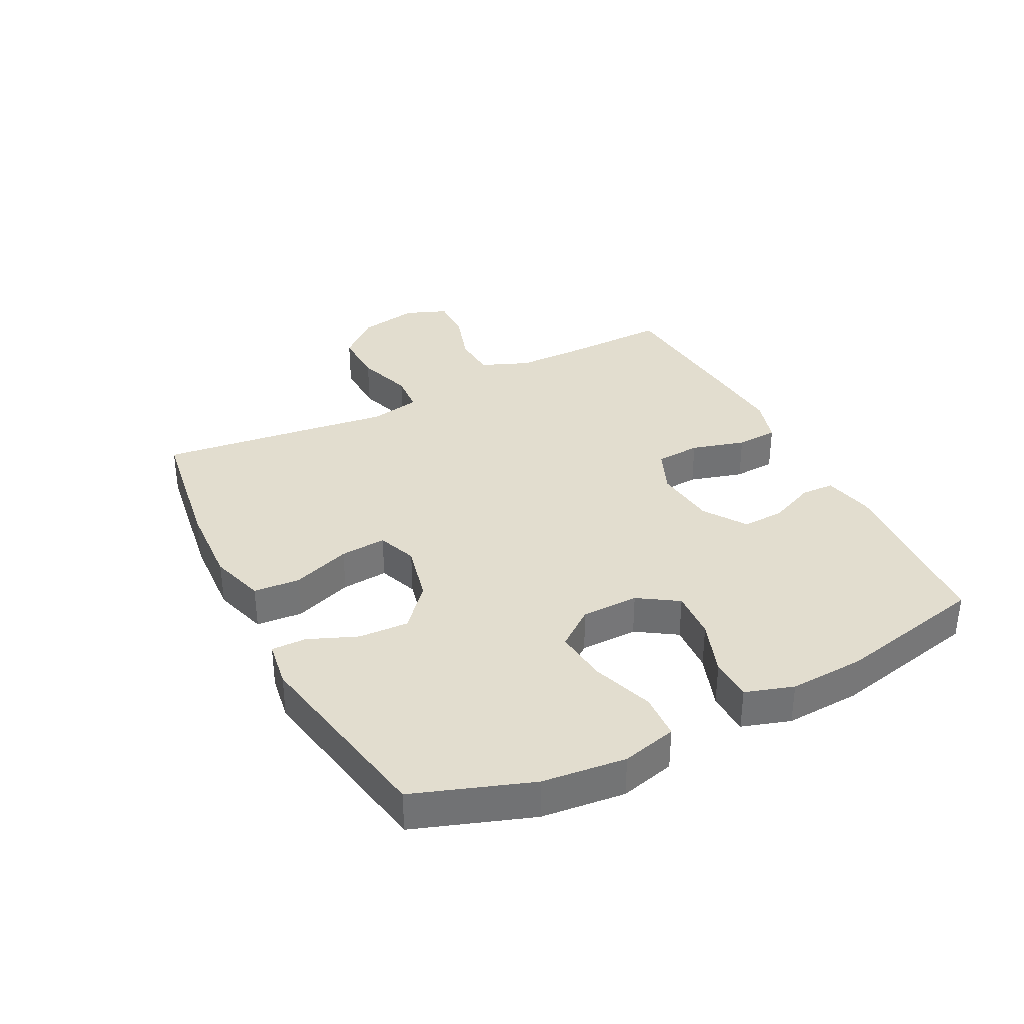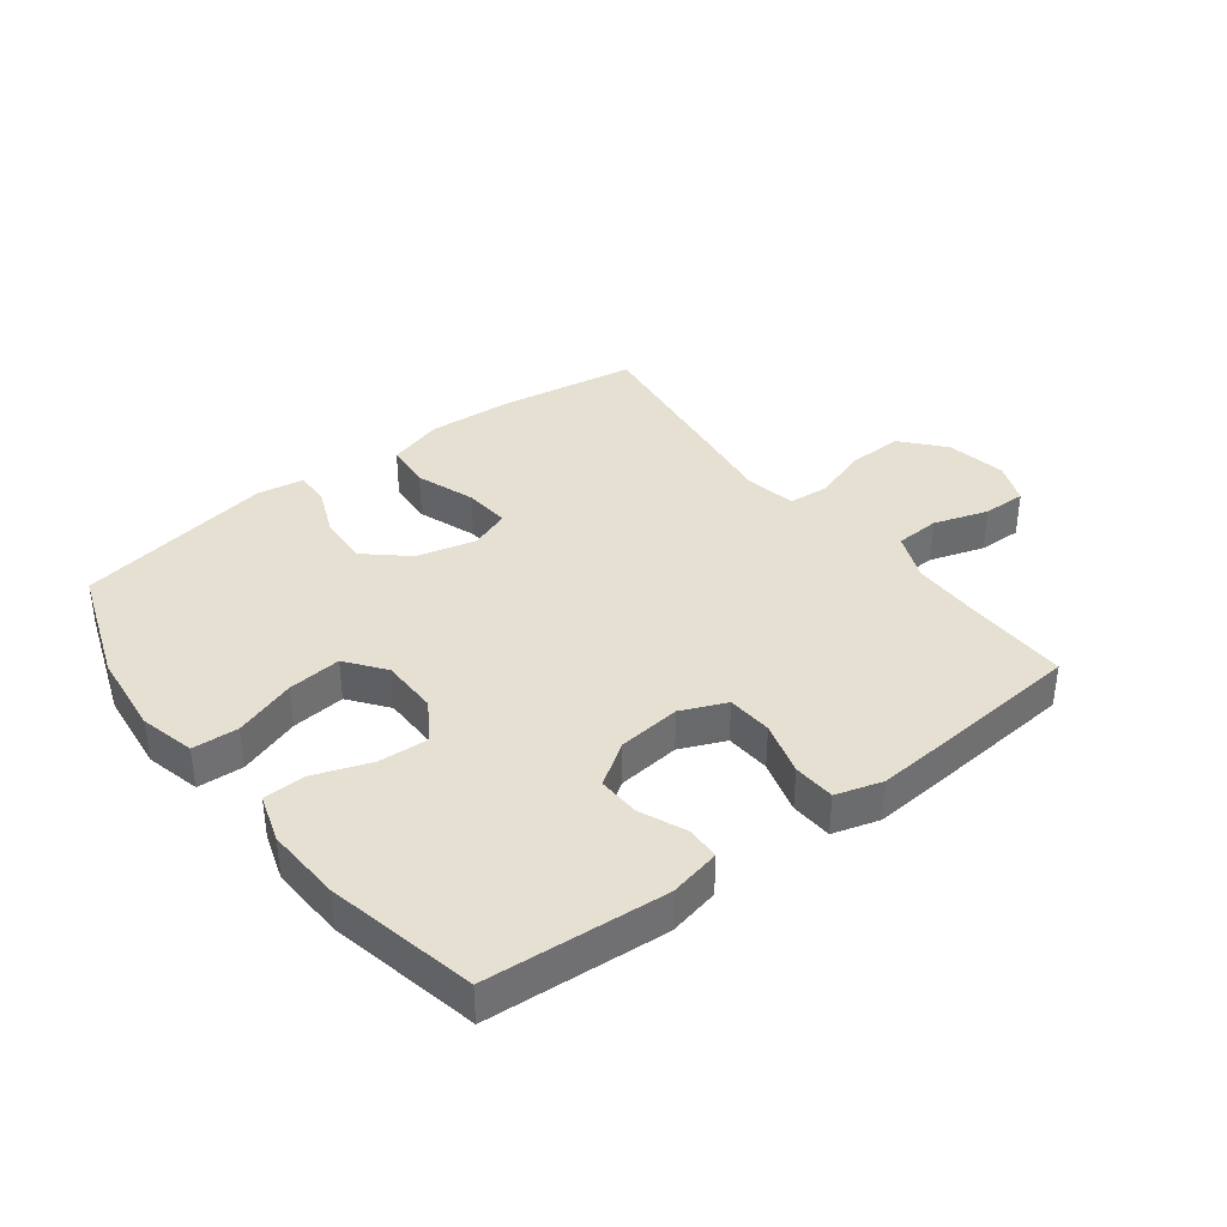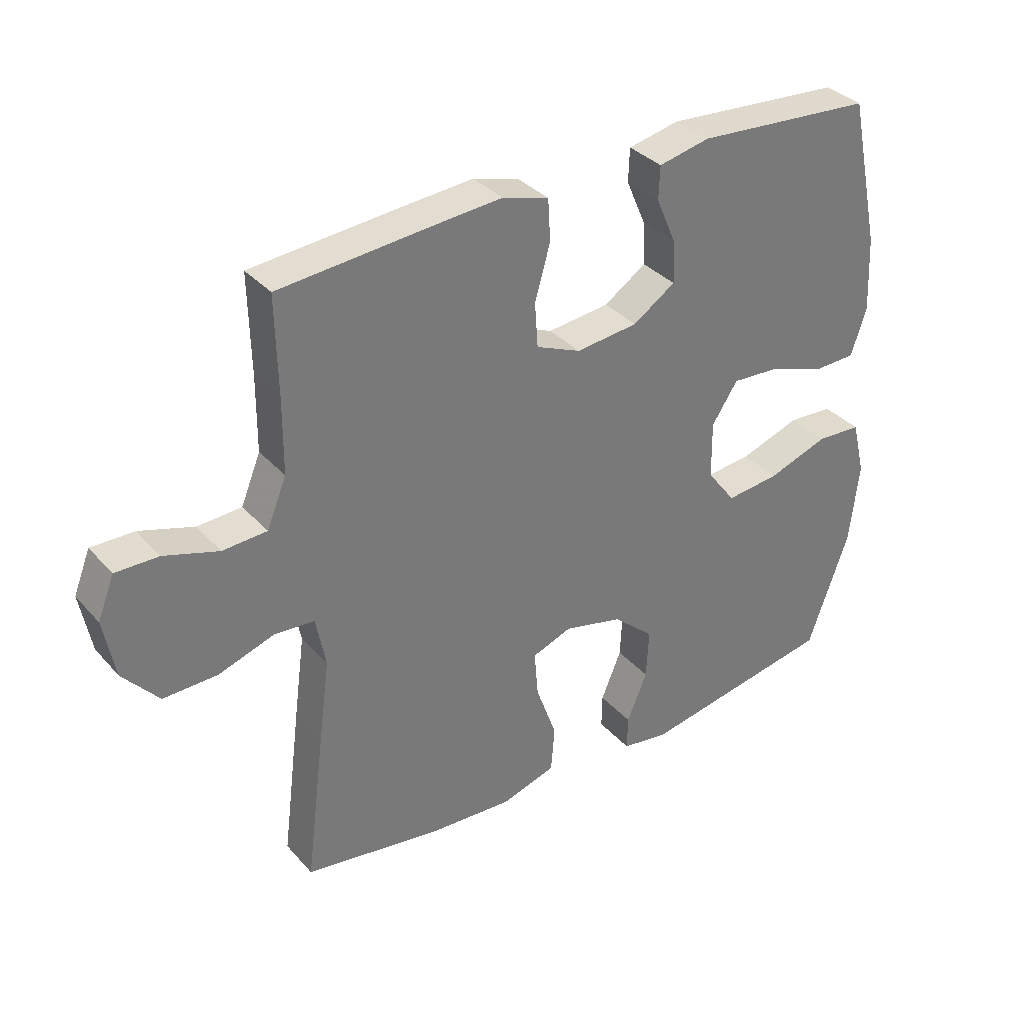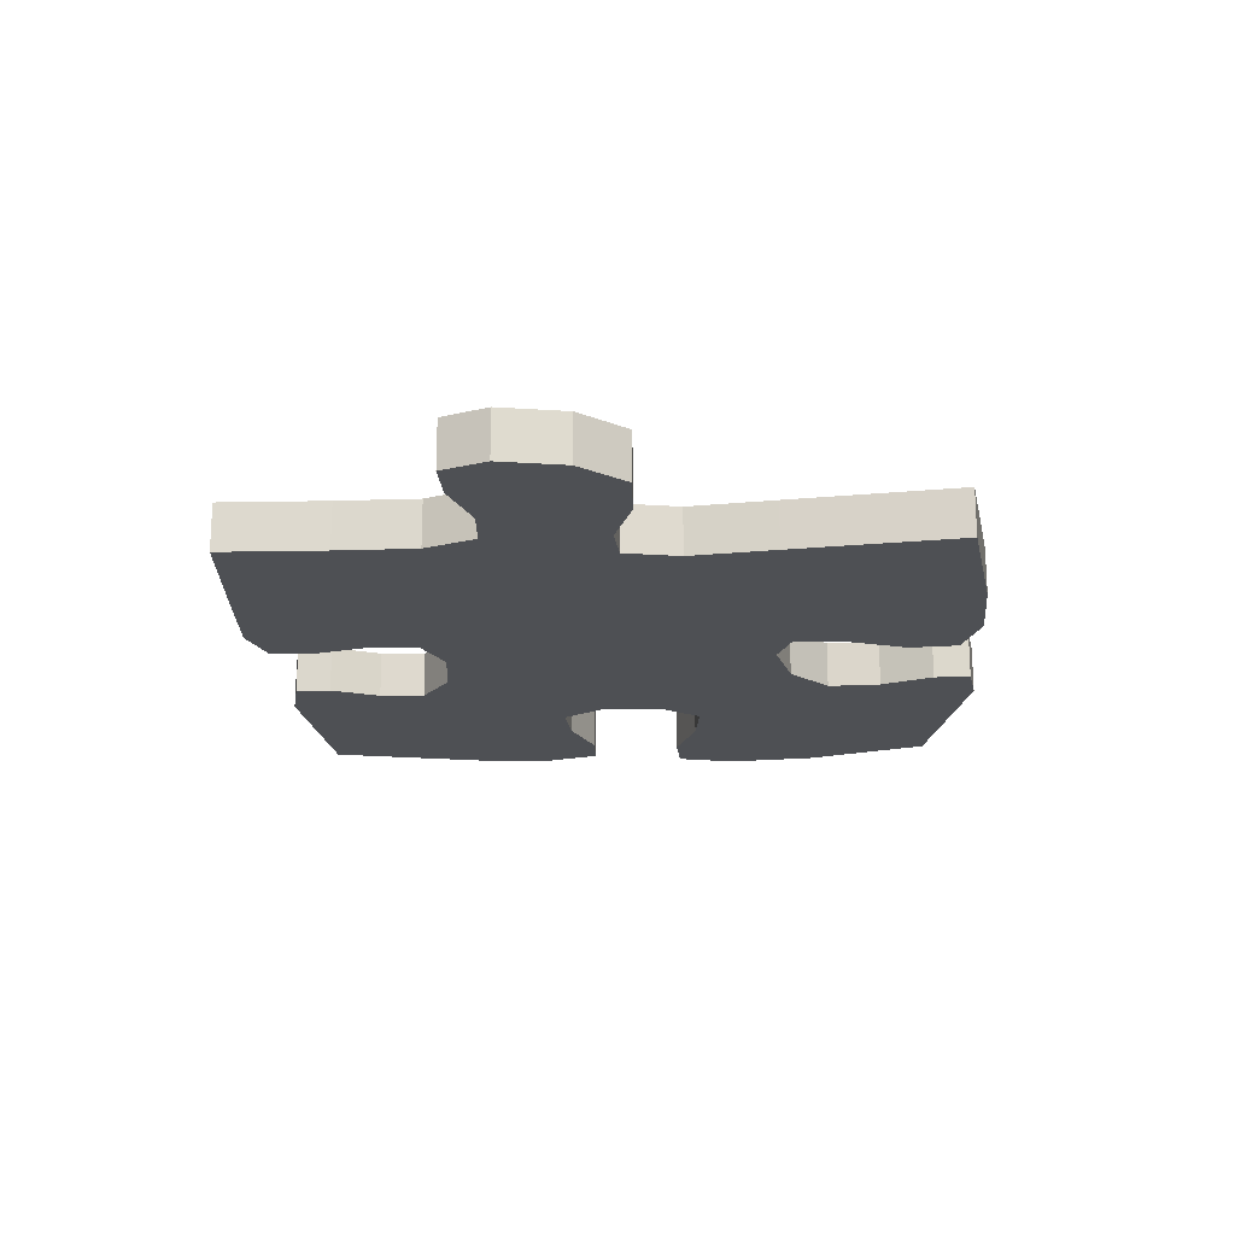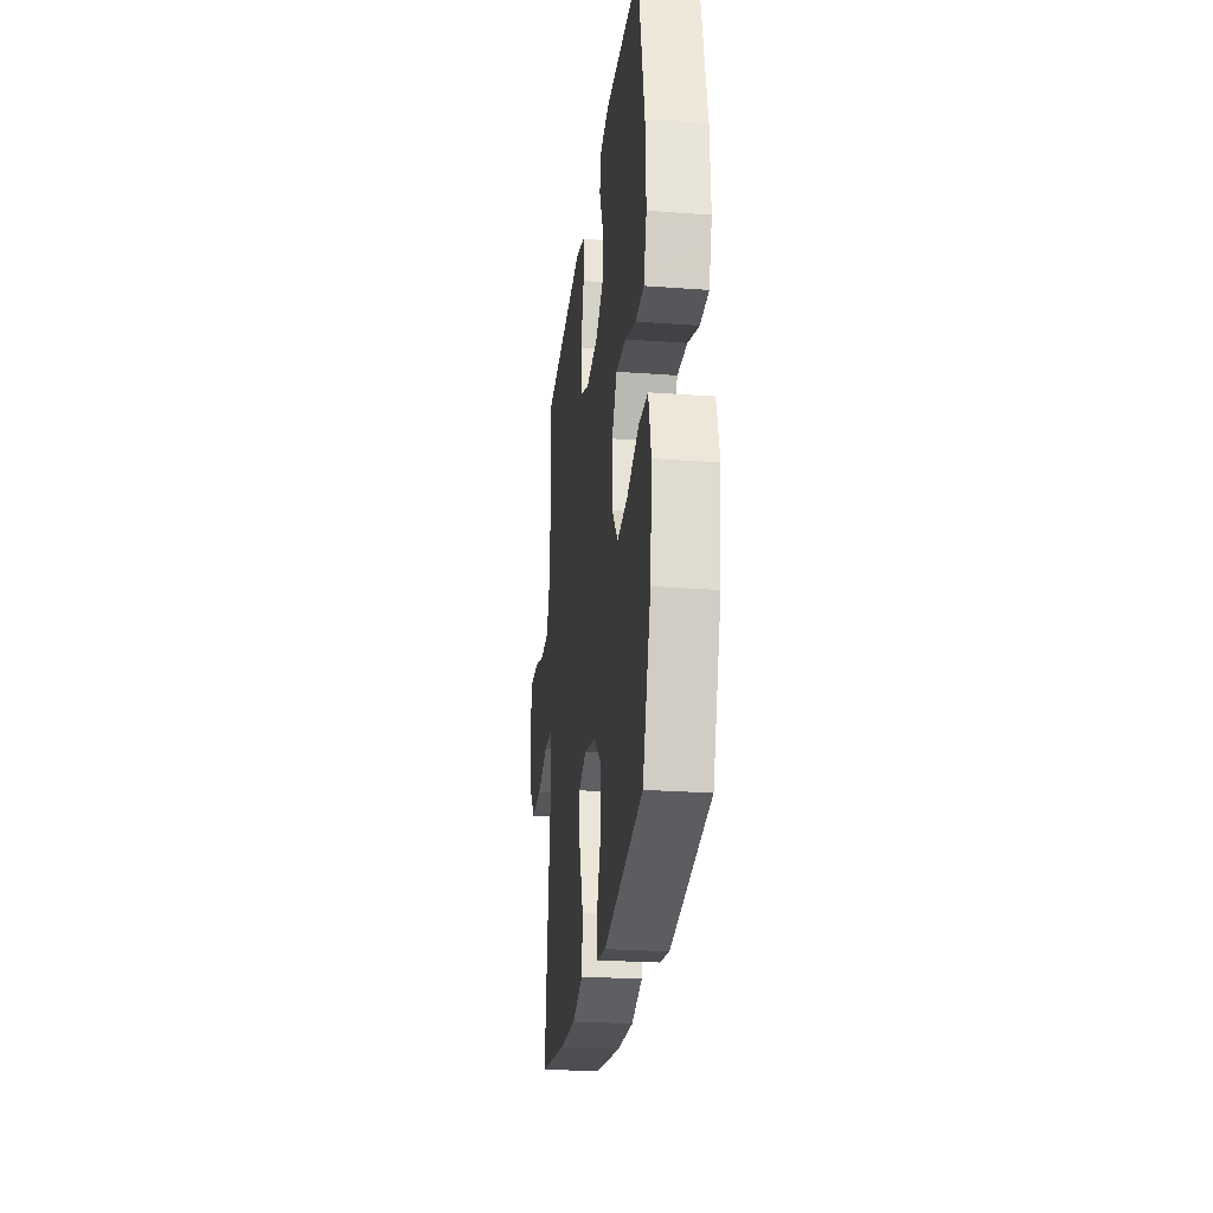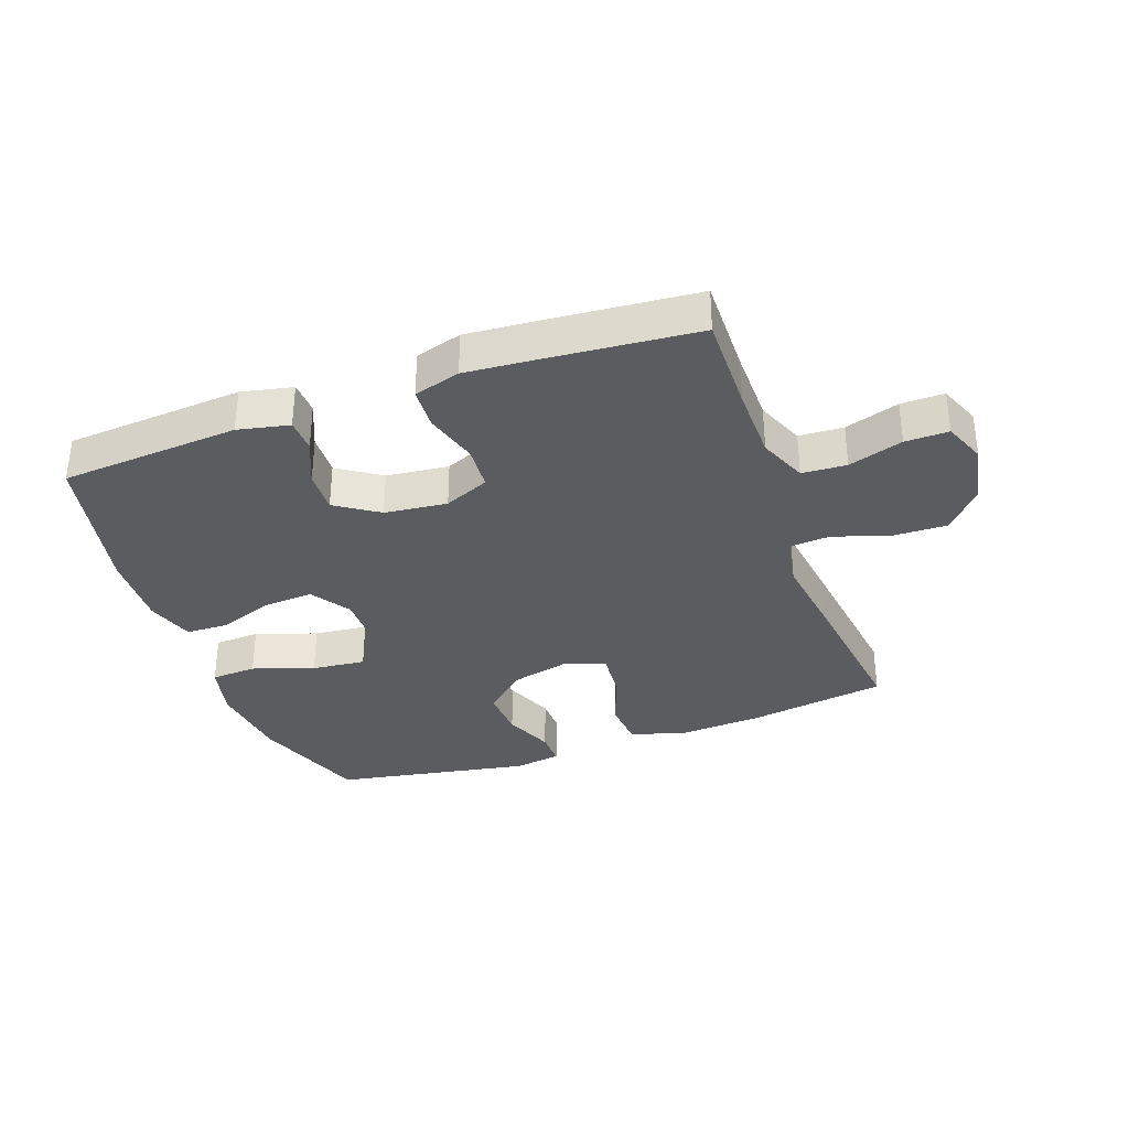
<metadata>
{"format":"obj","ext":"obj","renderer":"f3d","projection":"perspective","resolution":1024,"background":"white","views":[{"elev":34.9,"azim":-117.2,"up":"+Y"},{"elev":37.7,"azim":-37.3,"up":"+Y"},{"elev":34.4,"azim":144.9,"up":"+Z"},{"elev":-18.8,"azim":93.1,"up":"+Y"},{"elev":-25.5,"azim":-96.7,"up":"+Z"},{"elev":-34.1,"azim":19.8,"up":"+Y"}]}
</metadata>
<code>
v 0.5 0.07 0.5
v 0.497 0.07 0.341
v 0.498 0.07 0.221
v 0.53 0.07 0.143
v 0.602 0.07 0.139
v 0.69 0.07 0.167
v 0.76 0.07 0.168
v 0.787 0.07 0.1
v 0.769 0.07 0.003
v 0.711 0.07 -0.064
v 0.623 0.07 -0.062
v 0.532 0.07 -0.032
v 0.467 0.07 -0.037
v 0.451 0.07 -0.12
v 0.468 0.07 -0.247
v 0.5 0.07 -0.5
v 0.275 0.07 -0.535
v 0.139 0.07 -0.543
v 0.05 0.07 -0.516
v 0.044 0.07 -0.441
v 0.078 0.07 -0.346
v 0.084 0.07 -0.271
v 0.02 0.07 -0.247
v -0.076 0.07 -0.27
v -0.143 0.07 -0.329
v -0.139 0.07 -0.41
v -0.106 0.07 -0.49
v -0.105 0.07 -0.546
v -0.181 0.07 -0.558
v -0.5 0.07 -0.5
v -0.567 0.07 -0.311
v -0.582 0.07 -0.176
v -0.56 0.07 -0.087
v -0.486 0.07 -0.083
v -0.387 0.07 -0.117
v -0.3 0.07 -0.126
v -0.253 0.07 -0.064
v -0.252 0.07 0.029
v -0.294 0.07 0.093
v -0.374 0.07 0.088
v -0.464 0.07 0.056
v -0.533 0.07 0.058
v -0.558 0.07 0.136
v -0.552 0.07 0.258
v -0.5 0.07 0.5
v -0.21 0.07 0.521
v -0.127 0.07 0.503
v -0.125 0.07 0.449
v -0.157 0.07 0.375
v -0.16 0.07 0.306
v -0.091 0.07 0.26
v 0.01 0.07 0.249
v 0.083 0.07 0.28
v 0.088 0.07 0.353
v 0.063 0.07 0.44
v 0.067 0.07 0.508
v 0.142 0.07 0.53
v 0.257 0.07 0.521
v 0.5 0 0.5
v 0.497 0 0.341
v 0.498 0 0.221
v 0.53 0 0.143
v 0.602 0 0.139
v 0.69 0 0.167
v 0.76 0 0.168
v 0.787 0 0.1
v 0.769 0 0.003
v 0.711 0 -0.064
v 0.623 0 -0.062
v 0.532 0 -0.032
v 0.467 0 -0.037
v 0.451 0 -0.12
v 0.468 0 -0.247
v 0.5 0 -0.5
v 0.275 0 -0.535
v 0.139 0 -0.543
v 0.05 0 -0.516
v 0.044 0 -0.441
v 0.078 0 -0.346
v 0.084 0 -0.271
v 0.02 0 -0.247
v -0.076 0 -0.27
v -0.143 0 -0.329
v -0.139 0 -0.41
v -0.106 0 -0.49
v -0.105 0 -0.546
v -0.181 0 -0.558
v -0.5 0 -0.5
v -0.567 0 -0.311
v -0.582 0 -0.176
v -0.56 0 -0.087
v -0.486 0 -0.083
v -0.387 0 -0.117
v -0.3 0 -0.126
v -0.253 0 -0.064
v -0.252 0 0.029
v -0.294 0 0.093
v -0.374 0 0.088
v -0.464 0 0.056
v -0.533 0 0.058
v -0.558 0 0.136
v -0.552 0 0.258
v -0.5 0 0.5
v -0.21 0 0.521
v -0.127 0 0.503
v -0.125 0 0.449
v -0.157 0 0.375
v -0.16 0 0.306
v -0.091 0 0.26
v 0.01 0 0.249
v 0.083 0 0.28
v 0.088 0 0.353
v 0.063 0 0.44
v 0.067 0 0.508
v 0.142 0 0.53
v 0.257 0 0.521
f 57 58 1 2
f 54 55 56 57
f 53 54 57 2
f 52 53 2 3
f 46 47 48 49
f 46 49 50
f 45 46 50
f 44 45 50 51
f 40 41 42 43
f 39 40 43 44
f 32 33 34 35
f 32 35 36
f 31 32 36
f 30 31 36
f 29 30 36 37
f 26 27 28 29
f 25 26 29 37
f 18 19 20 21
f 18 21 22
f 17 18 22
f 14 15 16 17
f 13 14 17 22
f 9 10 11 12
f 9 12 13
f 8 9 13
f 5 6 7 8
f 4 5 8 13
f 52 3 4 13
f 39 44 51 52
f 38 39 52 13
f 24 25 37 38
f 23 24 38 13
f 13 22 23
f 60 59 116 115
f 115 114 113 112
f 60 115 112 111
f 61 60 111 110
f 107 106 105 104
f 108 107 104
f 108 104 103
f 109 108 103 102
f 101 100 99 98
f 102 101 98 97
f 93 92 91 90
f 94 93 90
f 94 90 89
f 94 89 88
f 95 94 88 87
f 87 86 85 84
f 95 87 84 83
f 79 78 77 76
f 80 79 76
f 80 76 75
f 75 74 73 72
f 80 75 72 71
f 70 69 68 67
f 71 70 67
f 71 67 66
f 66 65 64 63
f 71 66 63 62
f 71 62 61 110
f 110 109 102 97
f 71 110 97 96
f 96 95 83 82
f 71 96 82 81
f 81 80 71
f 1 59 60 2
f 2 60 61 3
f 3 61 62 4
f 4 62 63 5
f 5 63 64 6
f 6 64 65 7
f 7 65 66 8
f 8 66 67 9
f 9 67 68 10
f 10 68 69 11
f 11 69 70 12
f 12 70 71 13
f 13 71 72 14
f 14 72 73 15
f 15 73 74 16
f 16 74 75 17
f 17 75 76 18
f 18 76 77 19
f 19 77 78 20
f 20 78 79 21
f 21 79 80 22
f 22 80 81 23
f 23 81 82 24
f 24 82 83 25
f 25 83 84 26
f 26 84 85 27
f 27 85 86 28
f 28 86 87 29
f 29 87 88 30
f 30 88 89 31
f 31 89 90 32
f 32 90 91 33
f 33 91 92 34
f 34 92 93 35
f 35 93 94 36
f 36 94 95 37
f 37 95 96 38
f 38 96 97 39
f 39 97 98 40
f 40 98 99 41
f 41 99 100 42
f 42 100 101 43
f 43 101 102 44
f 44 102 103 45
f 45 103 104 46
f 46 104 105 47
f 47 105 106 48
f 48 106 107 49
f 49 107 108 50
f 50 108 109 51
f 51 109 110 52
f 52 110 111 53
f 53 111 112 54
f 54 112 113 55
f 55 113 114 56
f 56 114 115 57
f 57 115 116 58
f 58 116 59 1

</code>
